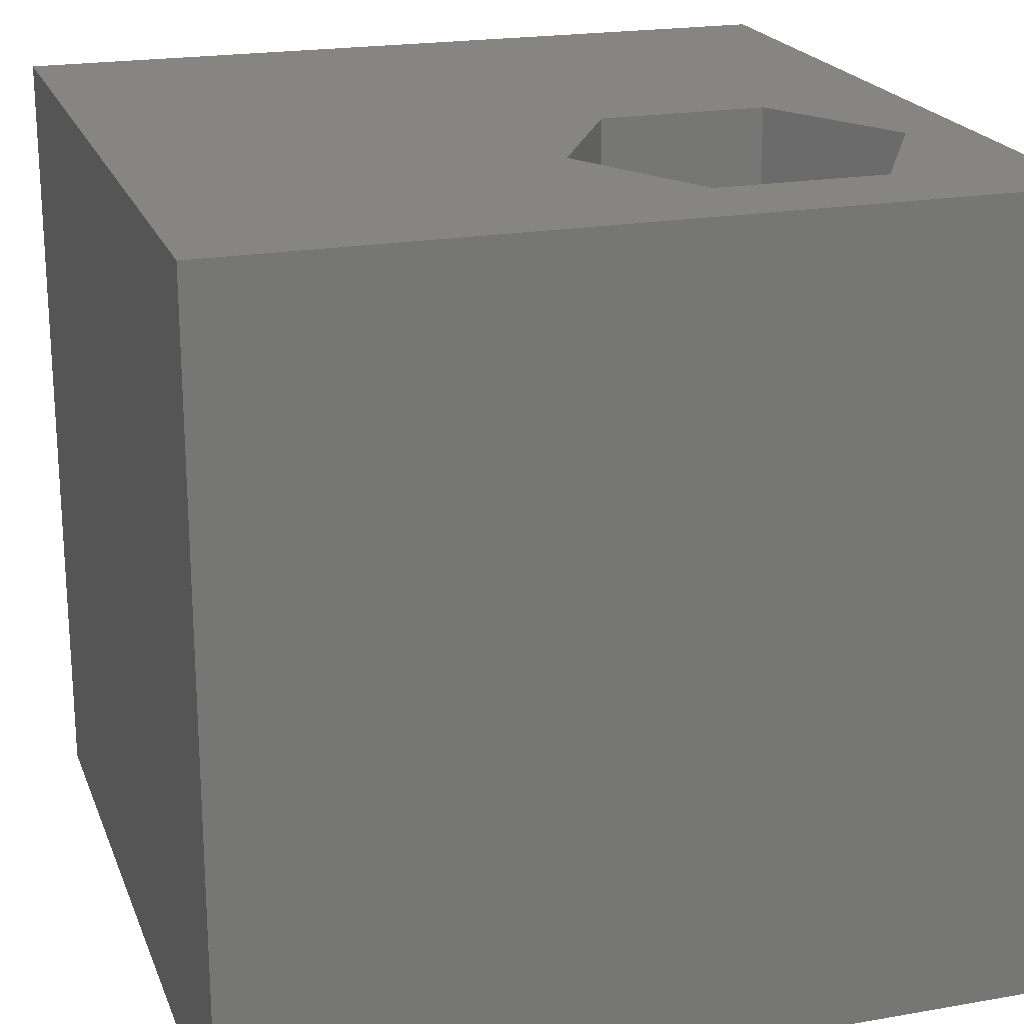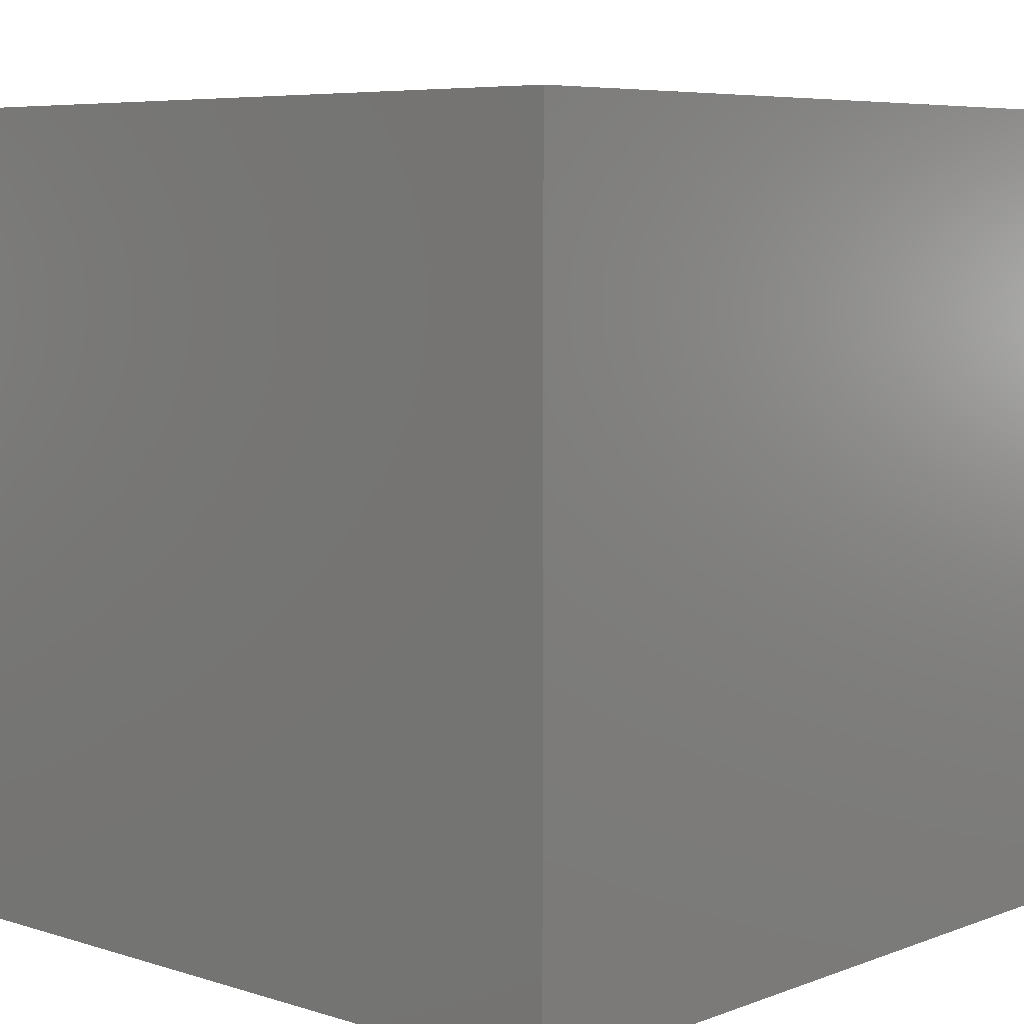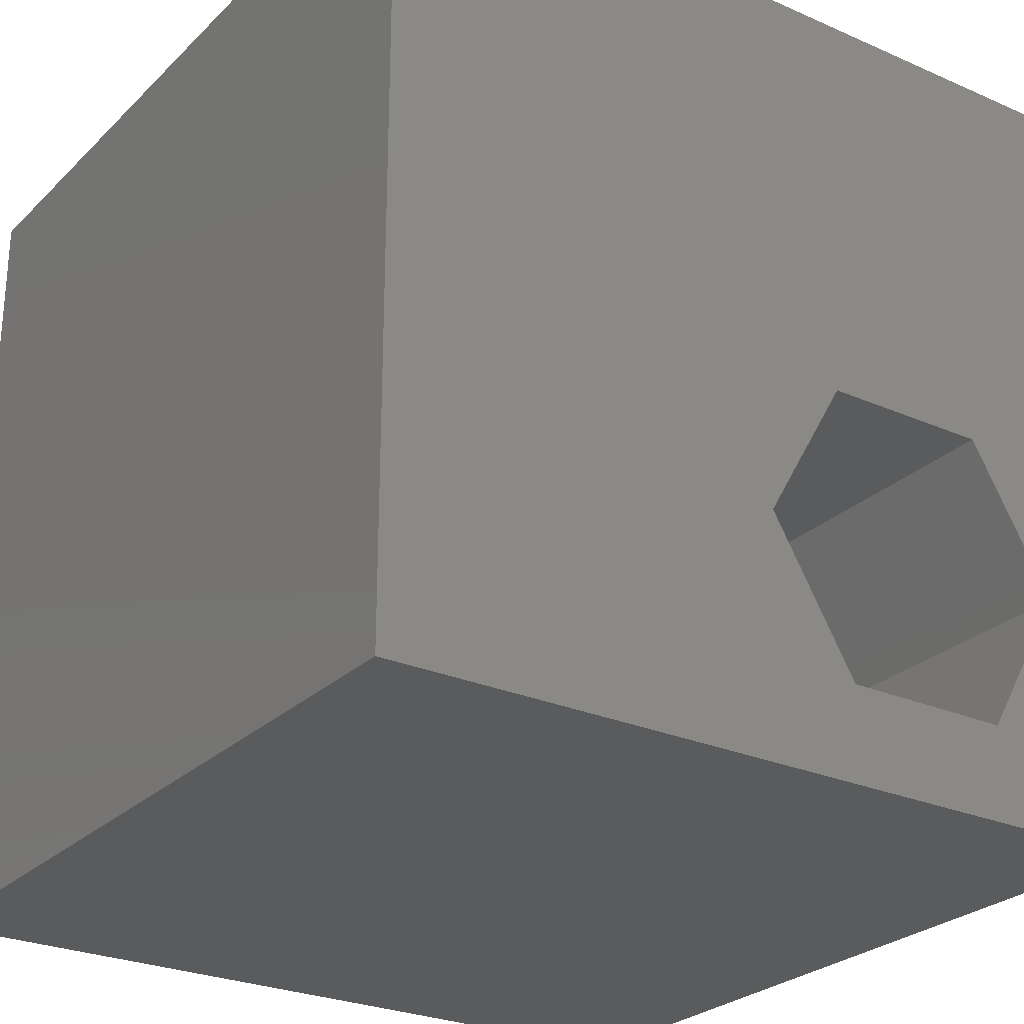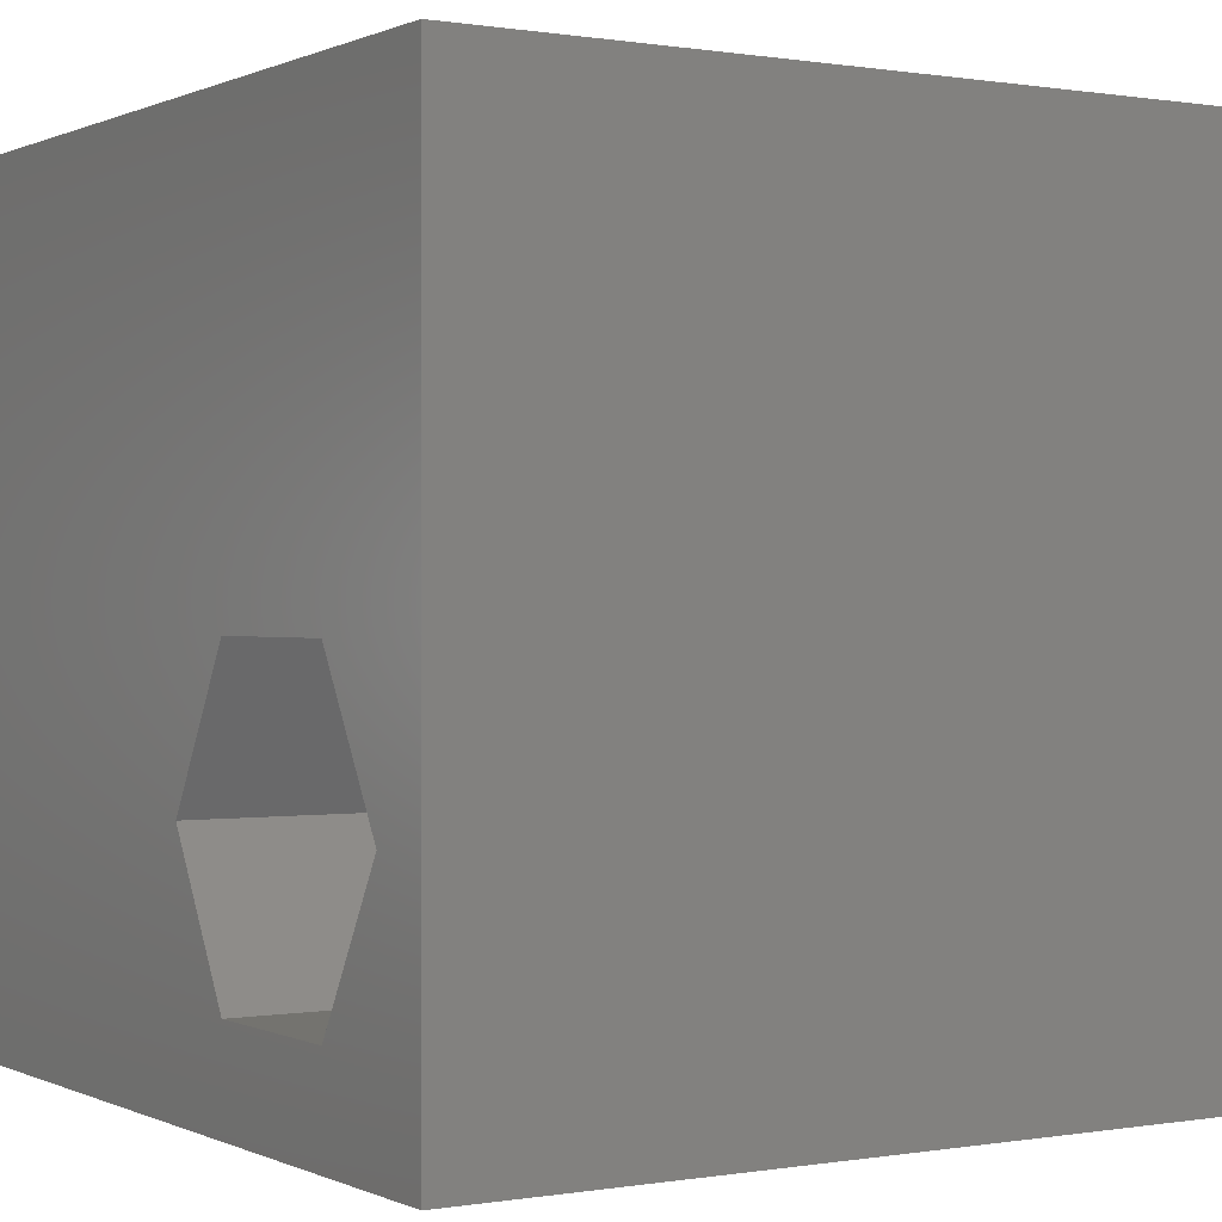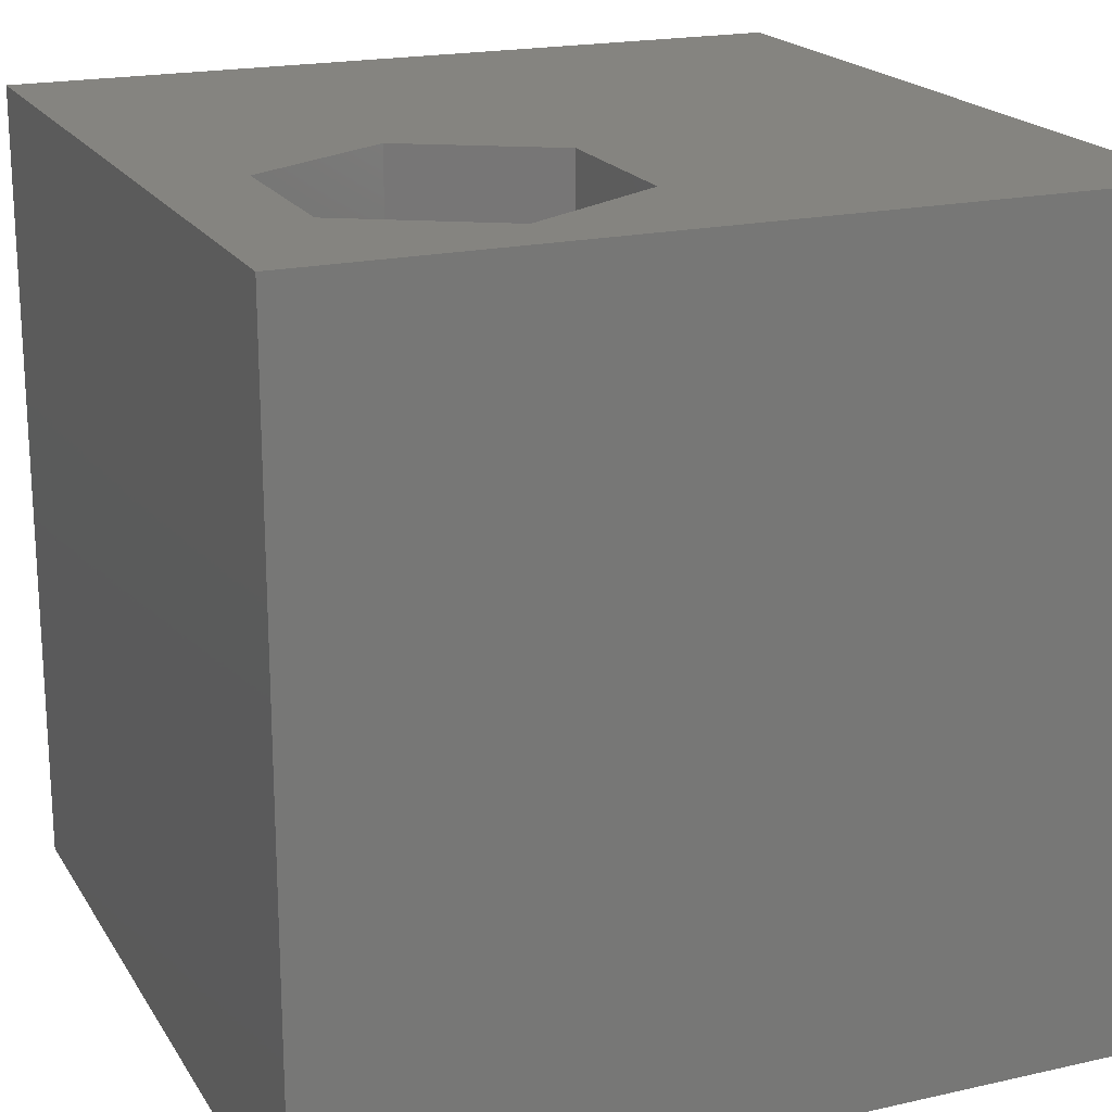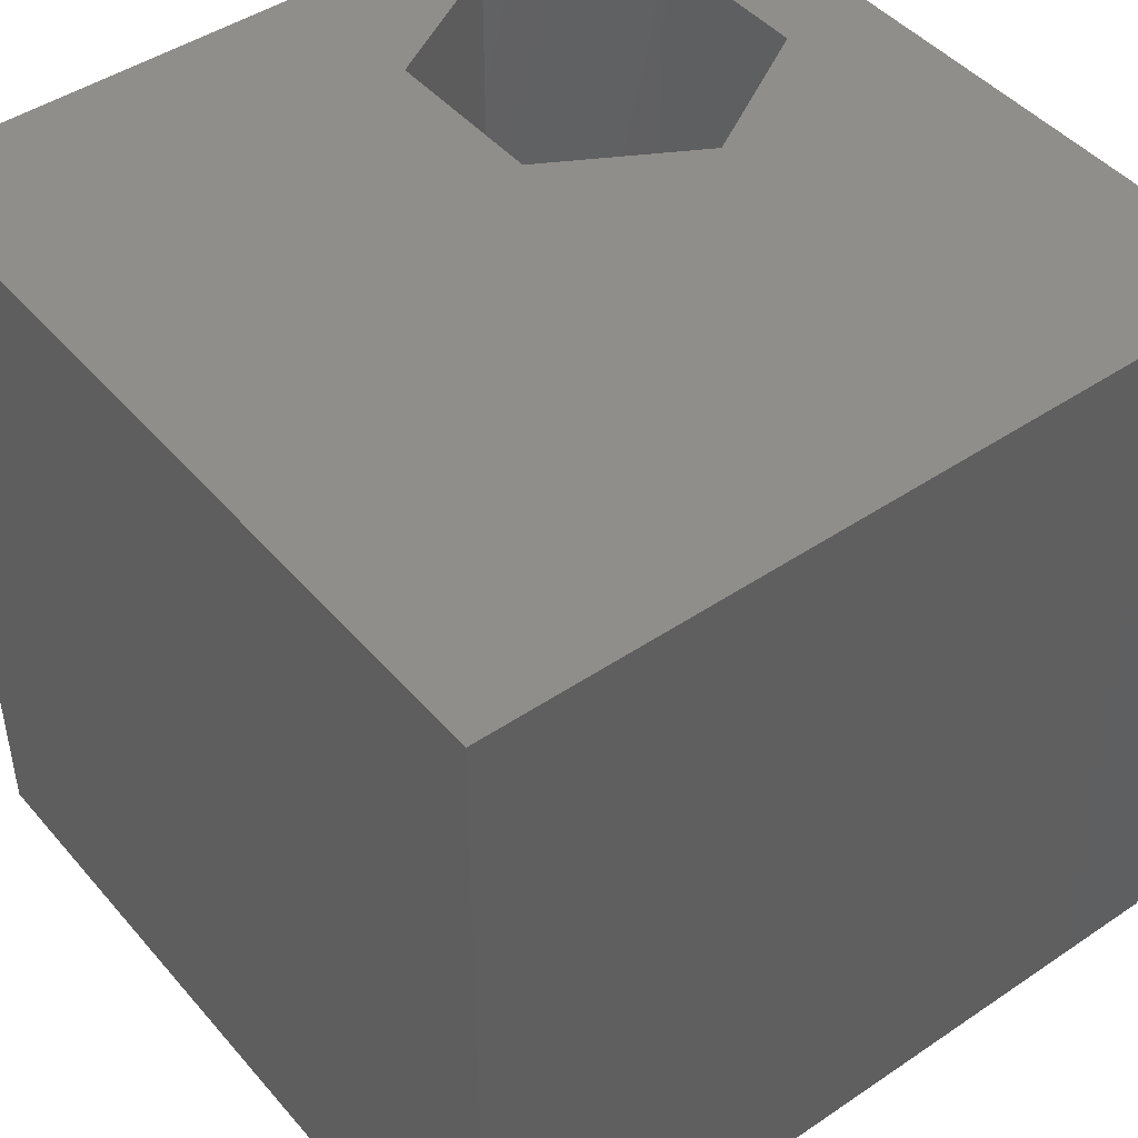
<metadata>
{"format":"stl","ext":"stl","renderer":"f3d","projection":"perspective","resolution":1024,"background":"white","views":[{"elev":20.8,"azim":-17.5,"up":"+Z"},{"elev":6.5,"azim":42.5,"up":"+Z"},{"elev":-26.6,"azim":-34.5,"up":"+Y"},{"elev":0.3,"azim":58.0,"up":"+Y"},{"elev":19.5,"azim":67.2,"up":"+Z"},{"elev":45.6,"azim":-127.9,"up":"+Z"}]}
</metadata>
<code>
# stl→obj: 20 verts, 36 faces
v 0 10 10
v 0 10 0
v 0 0 10
v 0 0 0
v 9.194 2.974 10
v 10 0 10
v 10 10 10
v 8.148 1.162 10
v 6.056 1.162 10
v 5.011 2.974 10
v 6.056 4.785 10
v 8.148 4.785 10
v 10 10 0
v 10 0 0
v 5.011 2.974 4.692
v 6.056 4.785 4.692
v 8.148 4.785 4.692
v 9.194 2.974 4.692
v 8.148 1.162 4.692
v 6.056 1.162 4.692
f 1 2 3
f 3 2 4
f 5 6 7
f 5 8 6
f 6 8 9
f 6 9 3
f 3 9 10
f 3 10 1
f 1 10 11
f 1 11 7
f 7 11 12
f 7 12 5
f 13 7 14
f 14 7 6
f 2 13 4
f 4 13 14
f 7 13 1
f 1 13 2
f 14 6 4
f 4 6 3
f 15 16 10
f 10 16 11
f 16 17 11
f 11 17 12
f 17 18 12
f 12 18 5
f 18 19 5
f 5 19 8
f 19 20 8
f 8 20 9
f 20 15 9
f 9 15 10
f 20 19 15
f 15 19 18
f 15 18 16
f 16 18 17

</code>
